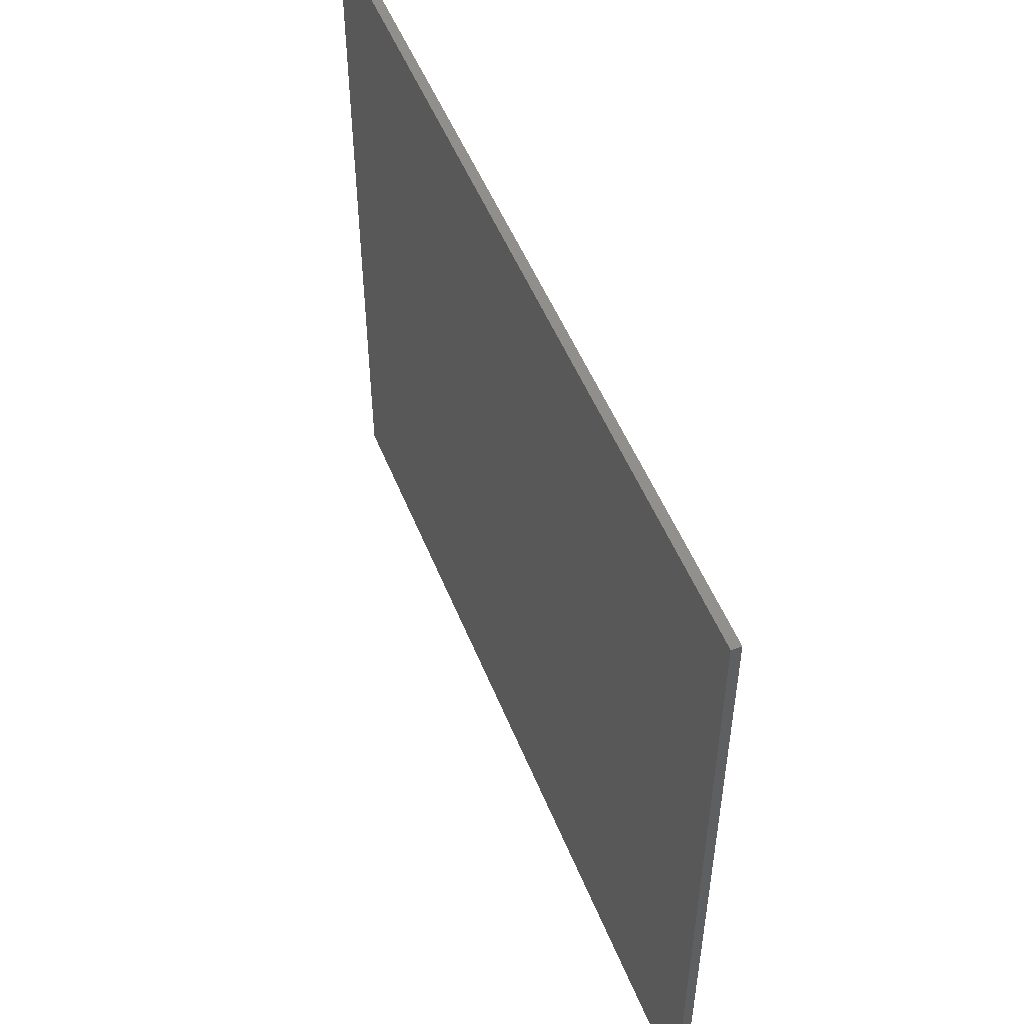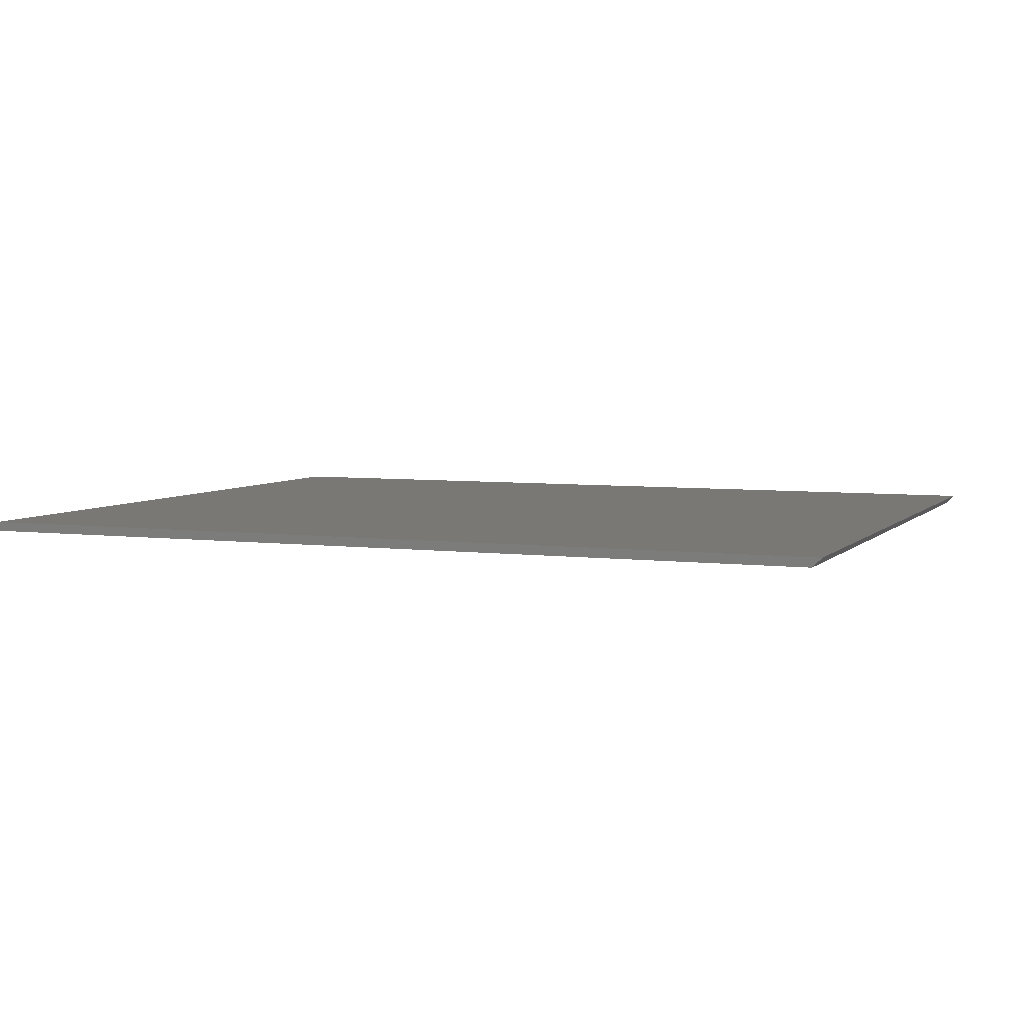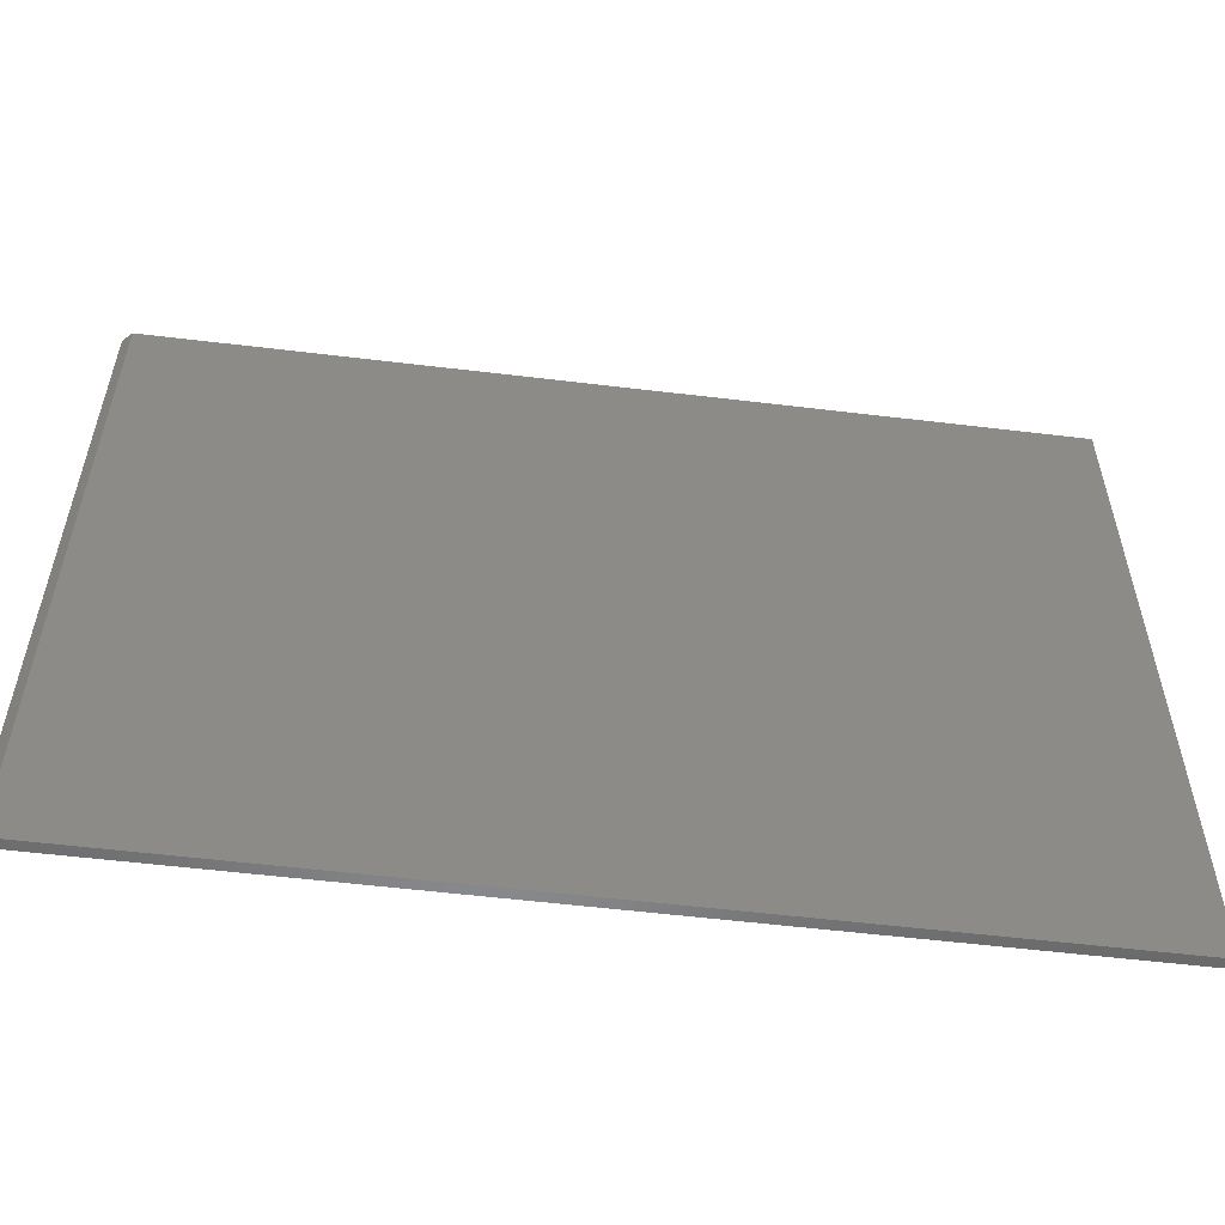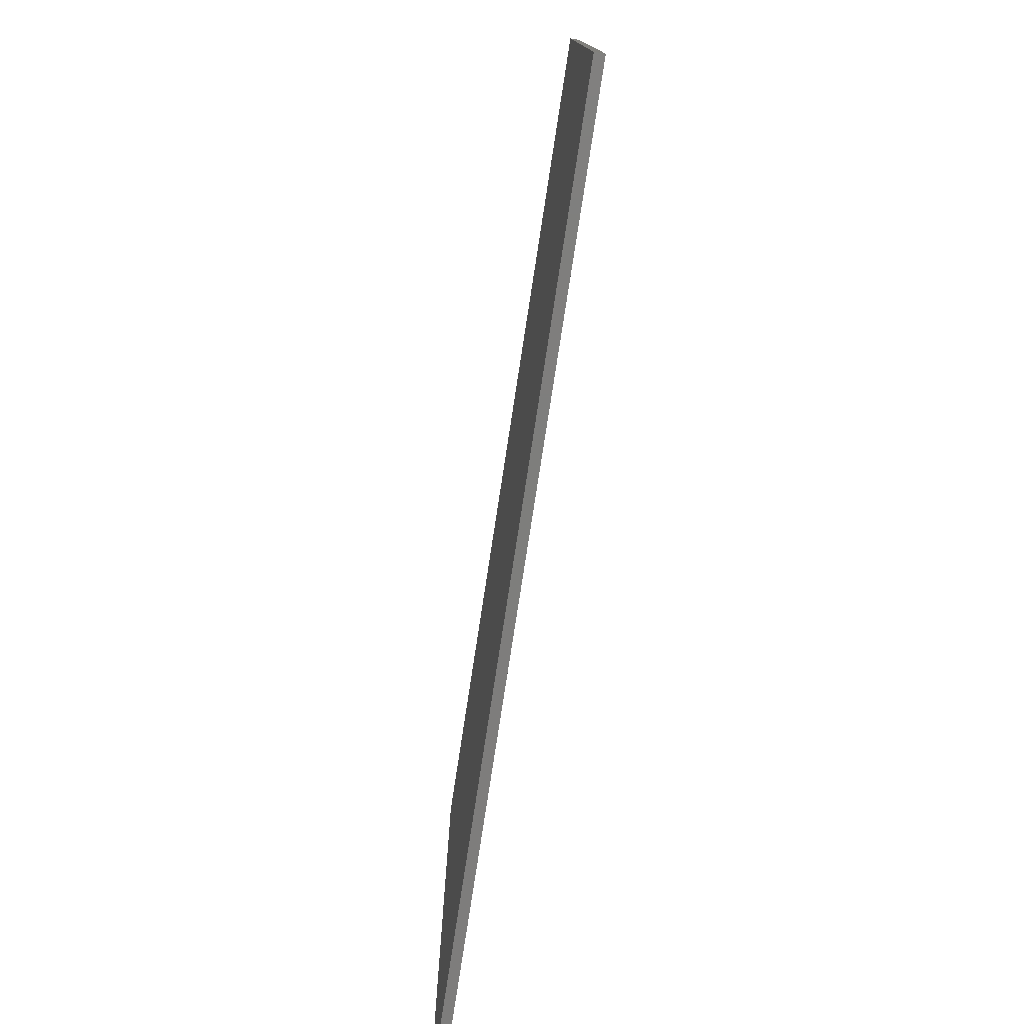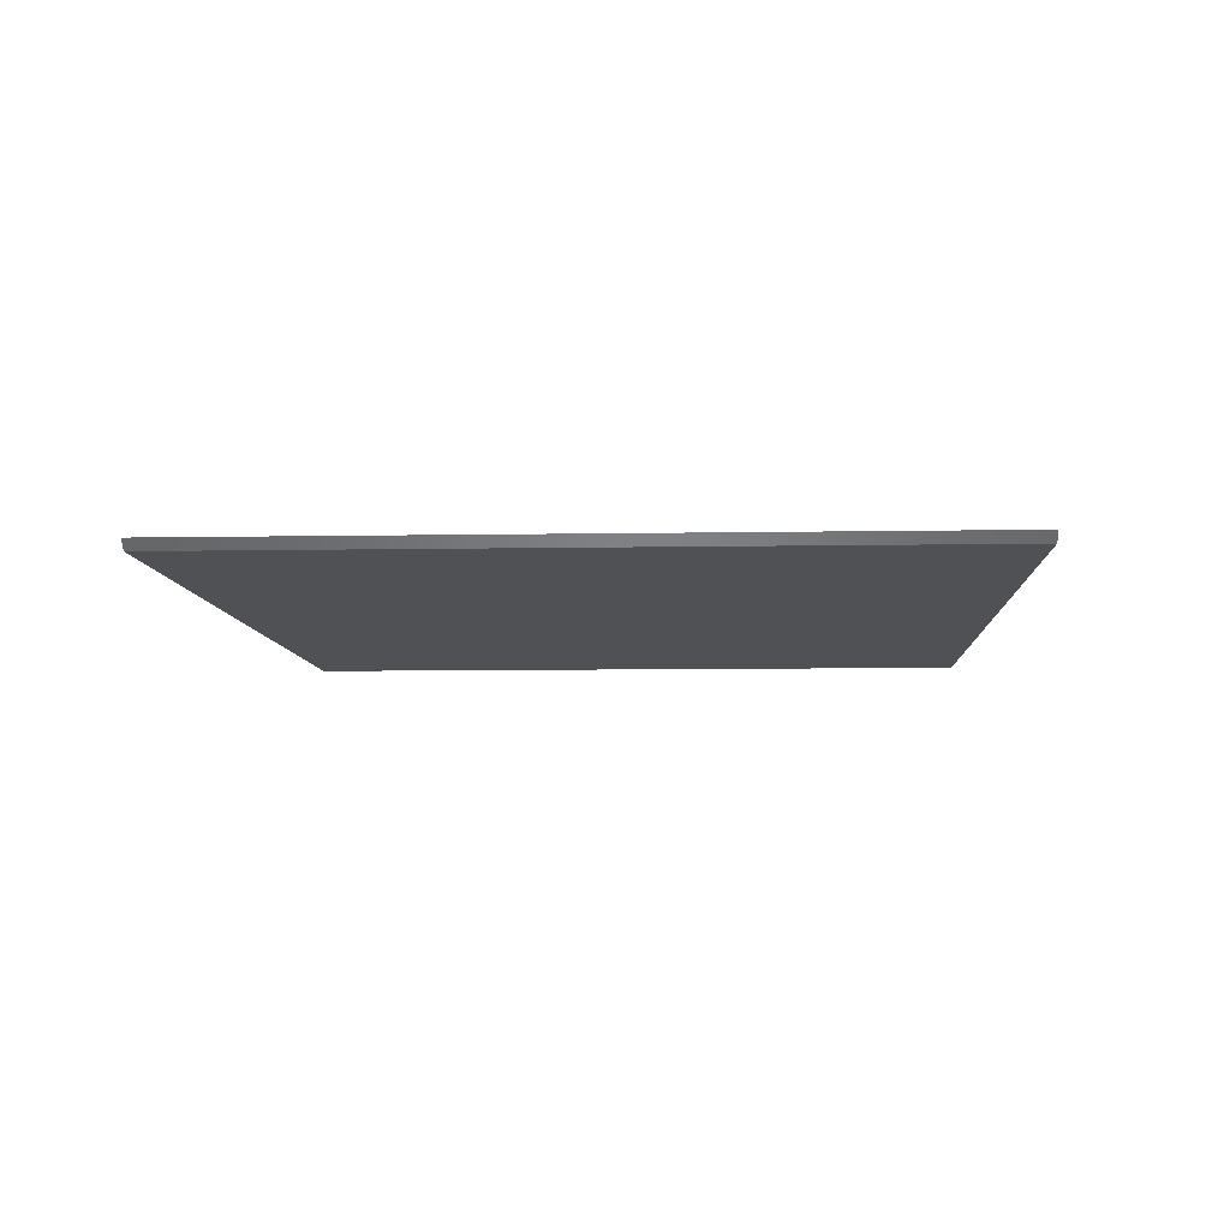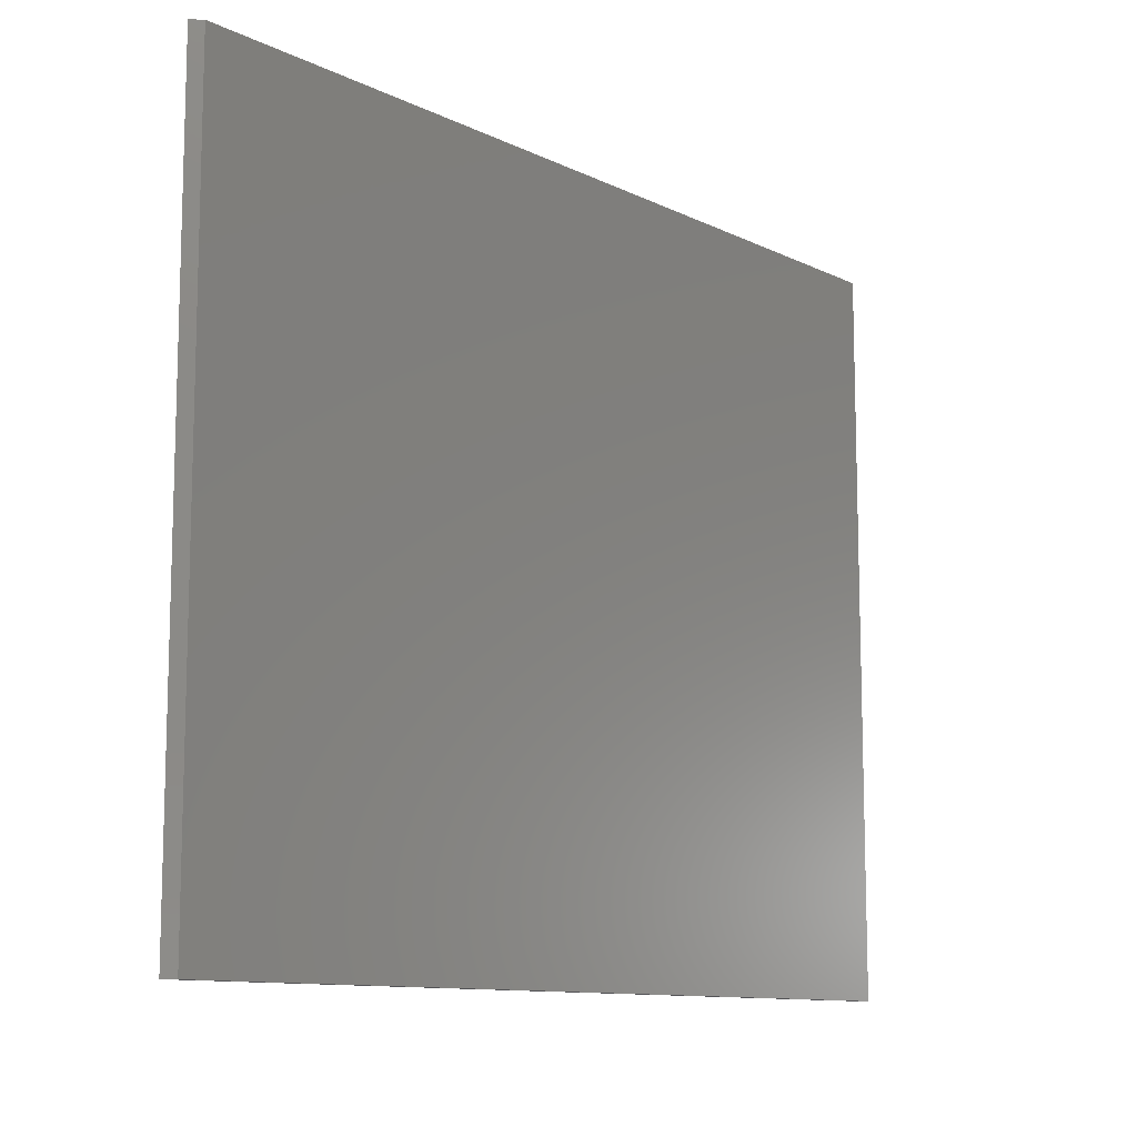
<metadata>
{"format":"stl","ext":"stl","renderer":"f3d","projection":"perspective","resolution":1024,"background":"white","views":[{"elev":51.5,"azim":-111.5,"up":"+Y"},{"elev":5.2,"azim":22.0,"up":"+Z"},{"elev":-56.0,"azim":172.8,"up":"+Y"},{"elev":-77.6,"azim":-98.7,"up":"+Y"},{"elev":-7.5,"azim":93.0,"up":"+Z"},{"elev":-10.9,"azim":130.1,"up":"+Y"}]}
</metadata>
<code>
# stl→obj: 8 verts, 12 faces
v 0 -0.3047 0
v 0.75 -0.3047 0.007895
v 4.834e-19 -0.3047 0.007895
v 0.7422 -0.3047 -4.545e-17
v 4.834e-19 0.3047 0.007895
v 0.75 0.3047 0.007895
v 0 0.3047 0
v 0.7422 0.3047 -4.545e-17
f 1 2 3
f 1 4 2
f 5 6 7
f 6 8 7
f 1 7 4
f 4 7 8
f 2 6 3
f 3 6 5
f 8 6 4
f 4 6 2
f 5 7 3
f 3 7 1

</code>
